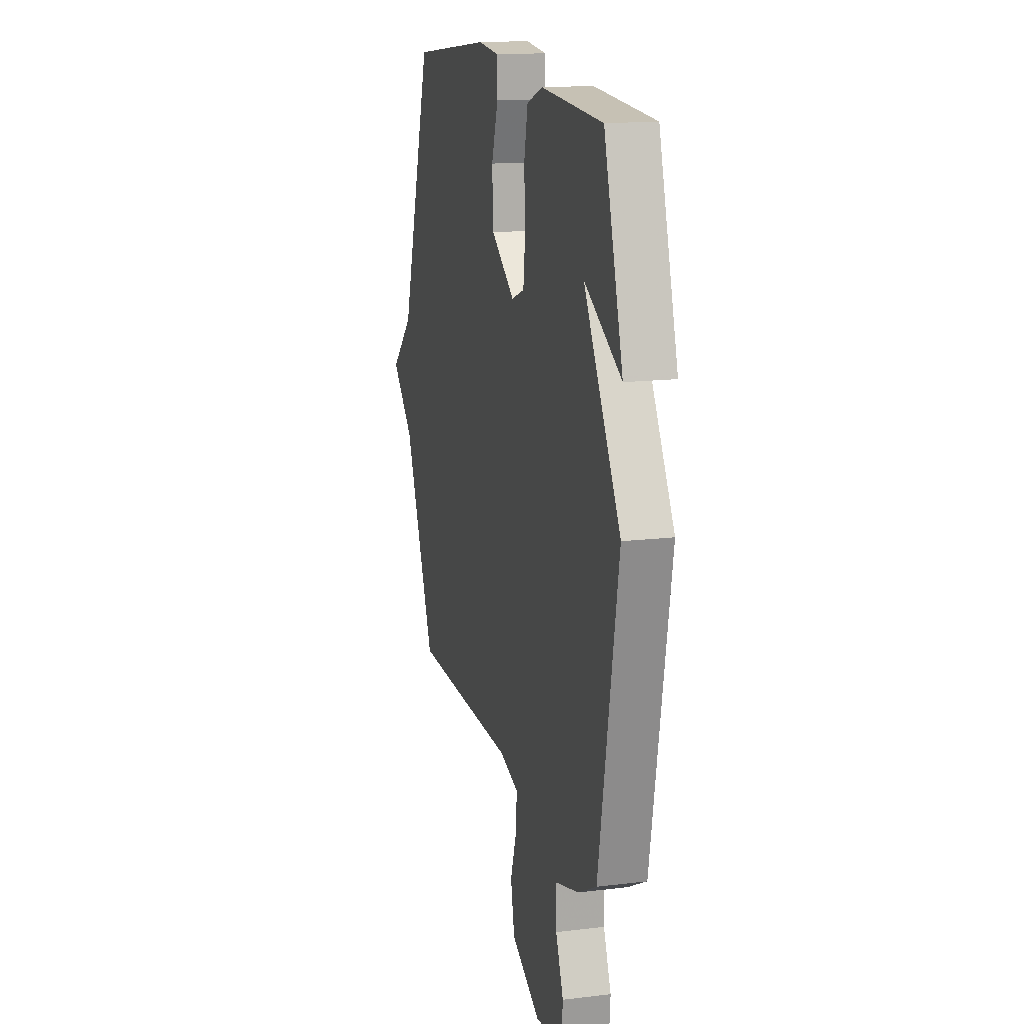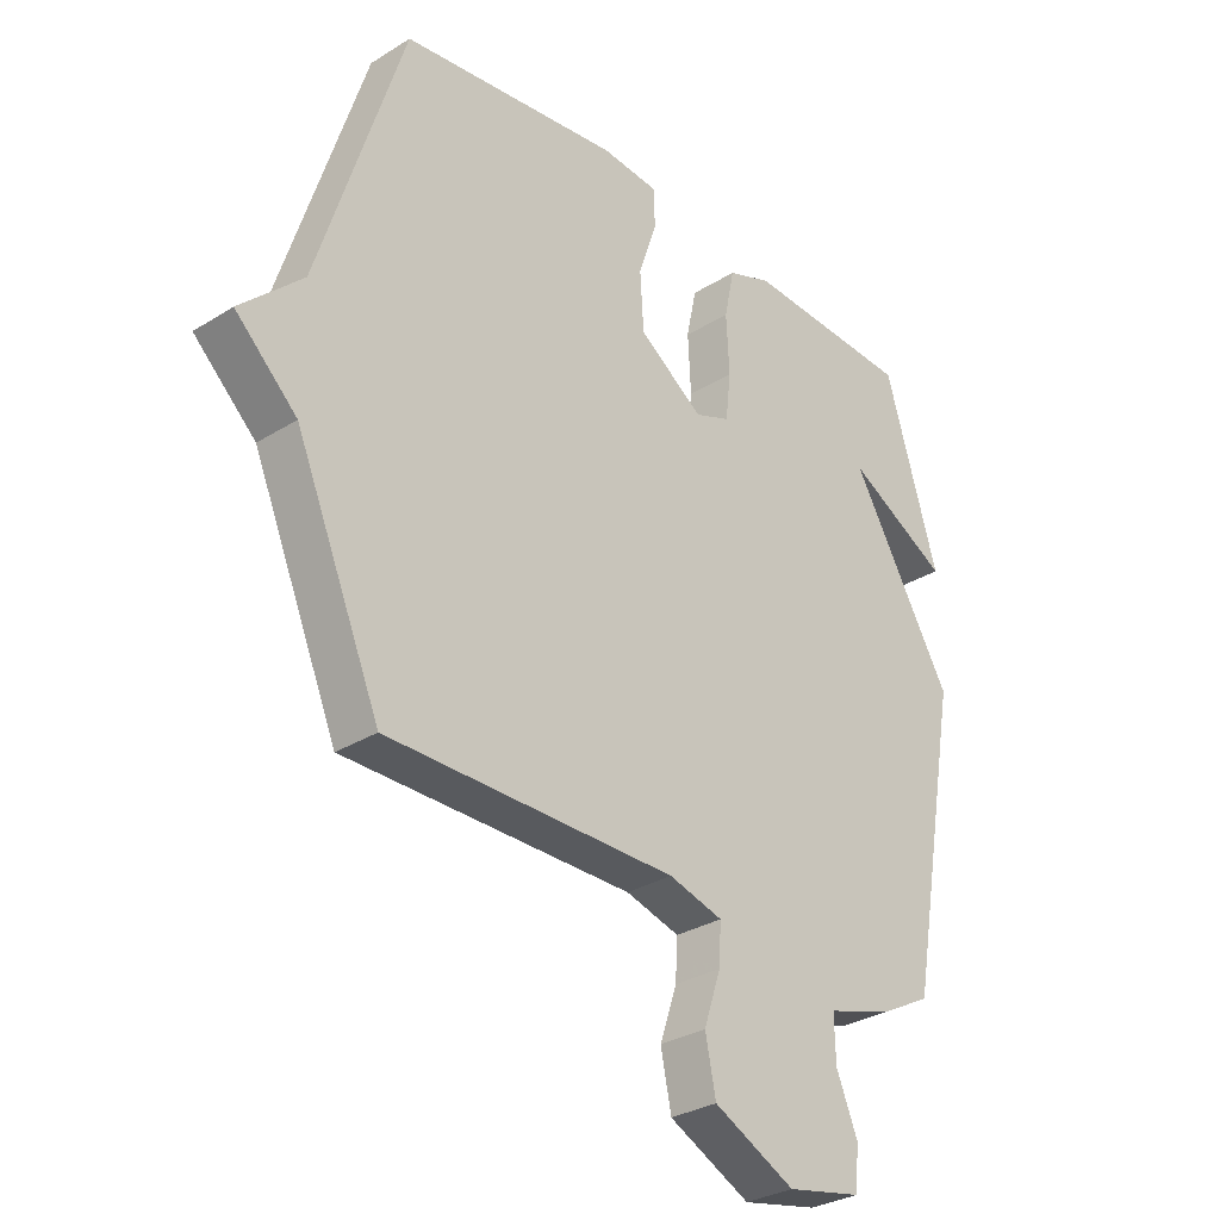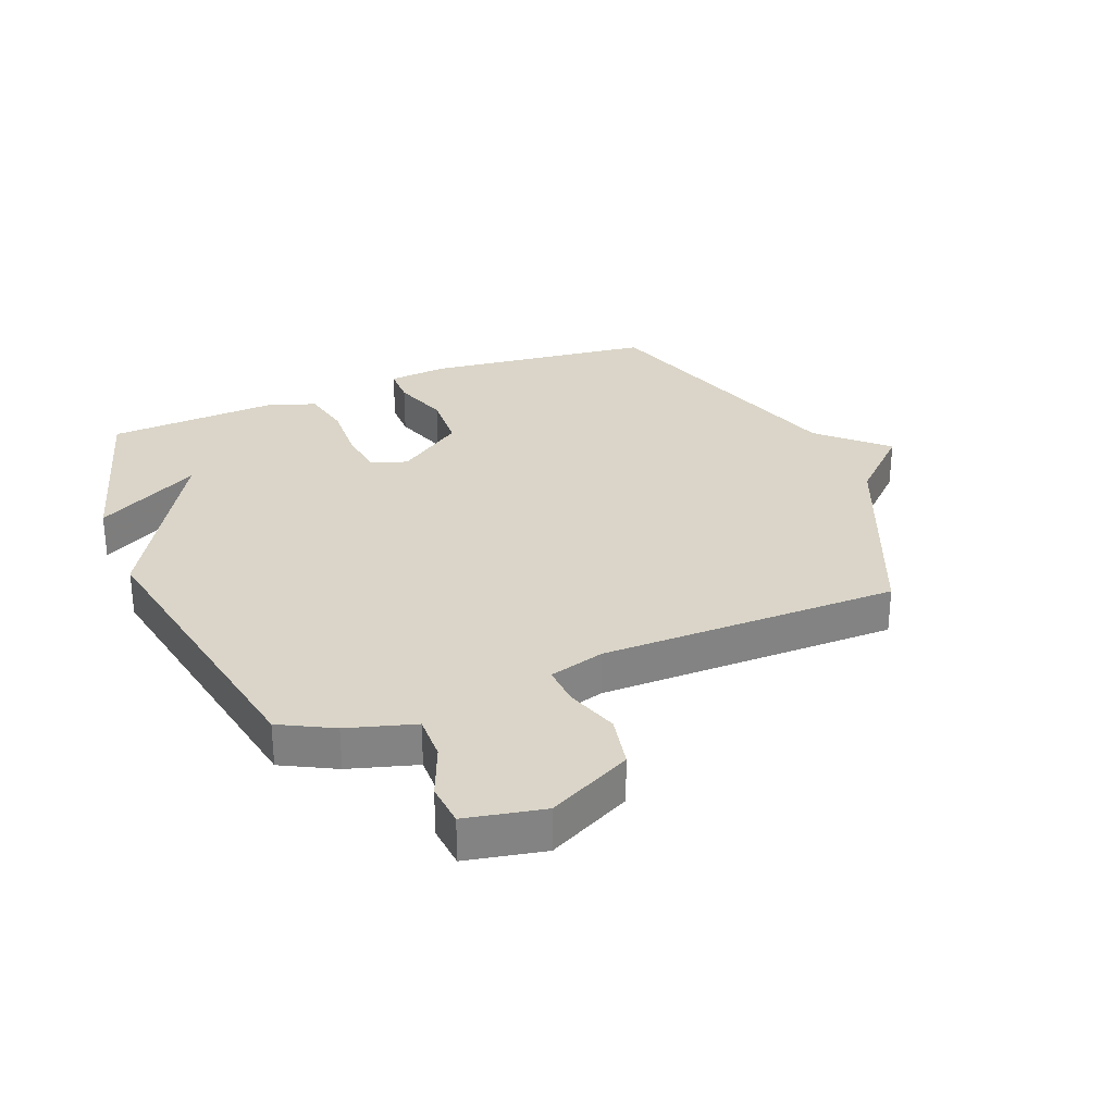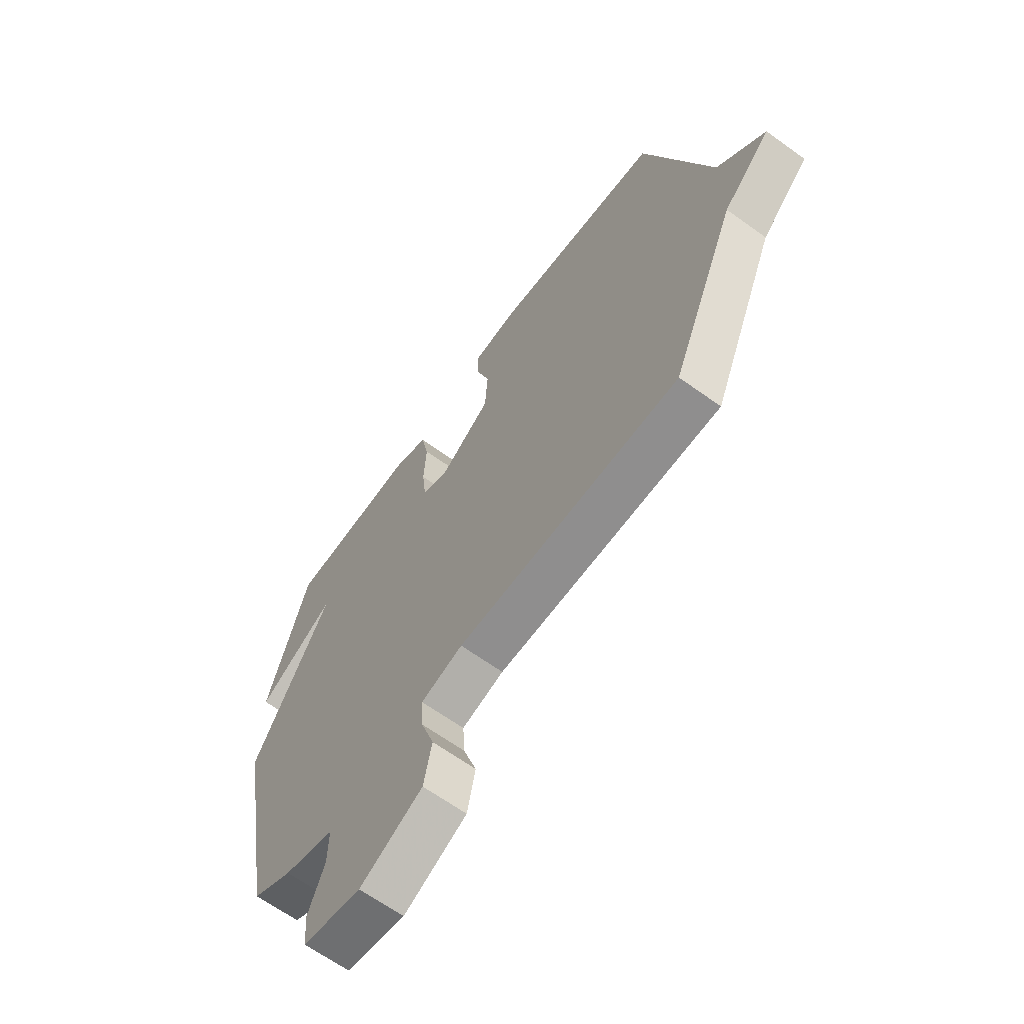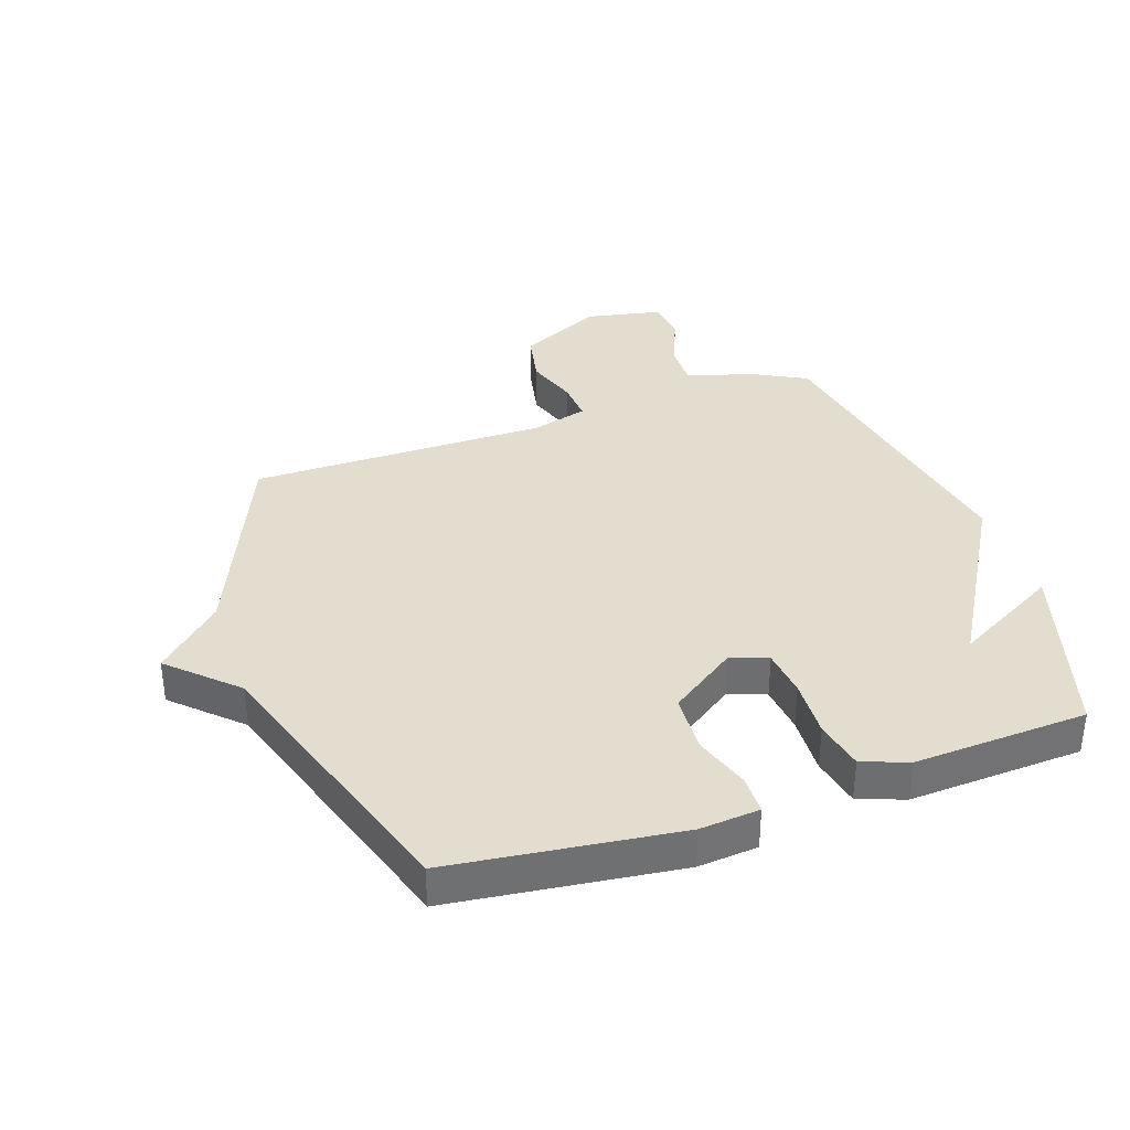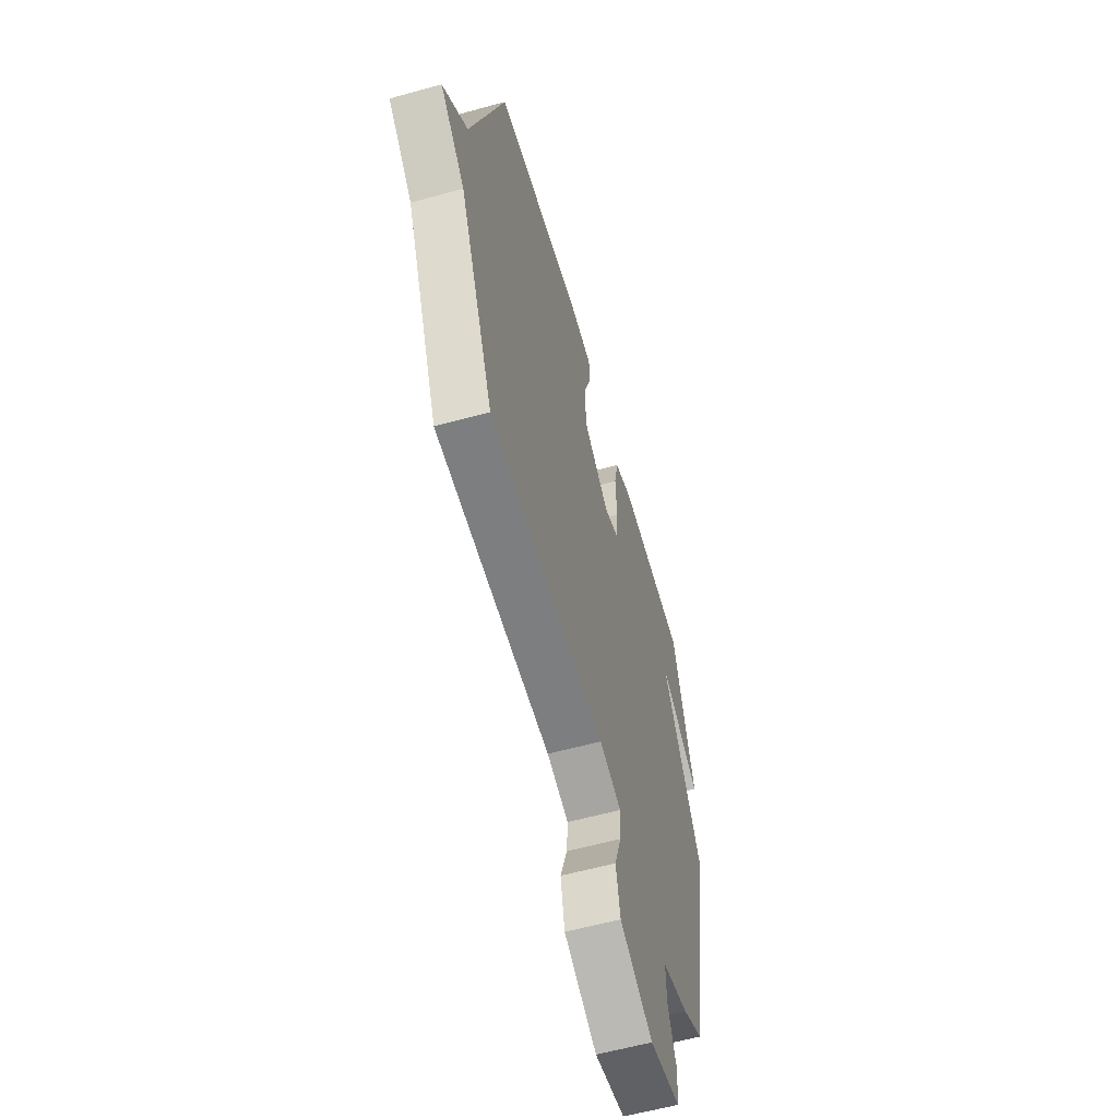
<metadata>
{"format":"obj","ext":"obj","renderer":"f3d","projection":"perspective","resolution":1024,"background":"white","views":[{"elev":15.5,"azim":75.5,"up":"+Z"},{"elev":-30.5,"azim":-48.0,"up":"+Z"},{"elev":29.4,"azim":158.0,"up":"+Y"},{"elev":-64.9,"azim":-126.0,"up":"+Z"},{"elev":35.6,"azim":-19.0,"up":"+Y"},{"elev":-59.2,"azim":-74.1,"up":"+Z"}]}
</metadata>
<code>
v -0.5 0.07 -0.5
v -0.645 0.07 -0.158
v -0.75 0.07 -0.058
v -0.645 0.07 0.042
v -0.5 0.07 0.5
v -0.126 0.07 0.546
v -0.028 0.07 0.537
v -0.027 0.07 0.473
v -0.058 0.07 0.38
v -0.052 0.07 0.282
v 0.058 0.07 0.205
v 0.118 0.07 0.228
v 0.127 0.07 0.307
v 0.122 0.07 0.405
v 0.139 0.07 0.487
v 0.214 0.07 0.515
v 0.5 0.07 0.5
v 0.59 0.07 0.199
v 0.417 0.07 0.294
v 0.59 0.07 -0.001
v 0.5 0.07 -0.5
v 0.413 0.07 -0.546
v 0.302 0.07 -0.579
v 0.304 0.07 -0.654
v 0.34 0.07 -0.741
v 0.334 0.07 -0.812
v 0.206 0.07 -0.838
v 0.068 0.07 -0.769
v 0.05 0.07 -0.681
v 0.079 0.07 -0.594
v 0.083 0.07 -0.527
v -0.009 0.07 -0.501
v -0.5 0 -0.5
v -0.645 0 -0.158
v -0.75 0 -0.058
v -0.645 0 0.042
v -0.5 0 0.5
v -0.126 0 0.546
v -0.028 0 0.537
v -0.027 0 0.473
v -0.058 0 0.38
v -0.052 0 0.282
v 0.058 0 0.205
v 0.118 0 0.228
v 0.127 0 0.307
v 0.122 0 0.405
v 0.139 0 0.487
v 0.214 0 0.515
v 0.5 0 0.5
v 0.59 0 0.199
v 0.417 0 0.294
v 0.59 0 -0.001
v 0.5 0 -0.5
v 0.413 0 -0.546
v 0.302 0 -0.579
v 0.304 0 -0.654
v 0.34 0 -0.741
v 0.334 0 -0.812
v 0.206 0 -0.838
v 0.068 0 -0.769
v 0.05 0 -0.681
v 0.079 0 -0.594
v 0.083 0 -0.527
v -0.009 0 -0.501
f 28 29 30
f 27 28 30
f 26 27 30
f 25 26 30
f 24 25 30
f 23 24 30 31
f 23 31 32
f 22 23 32
f 21 22 32
f 20 21 32
f 19 20 32
f 17 18 19
f 16 17 19
f 15 16 19
f 14 15 19
f 13 14 19
f 12 13 19
f 32 1 2
f 19 32 2
f 12 19 2
f 11 12 2
f 7 8 9
f 6 7 9
f 5 6 9
f 4 5 9
f 4 9 10
f 4 10 11
f 3 4 11
f 2 3 11
f 62 61 60
f 62 60 59
f 62 59 58
f 62 58 57
f 62 57 56
f 63 62 56 55
f 64 63 55
f 64 55 54
f 64 54 53
f 64 53 52
f 64 52 51
f 51 50 49
f 51 49 48
f 51 48 47
f 51 47 46
f 51 46 45
f 51 45 44
f 34 33 64
f 34 64 51
f 34 51 44
f 34 44 43
f 41 40 39
f 41 39 38
f 41 38 37
f 41 37 36
f 42 41 36
f 43 42 36
f 43 36 35
f 43 35 34
f 1 33 34 2
f 2 34 35 3
f 3 35 36 4
f 4 36 37 5
f 5 37 38 6
f 6 38 39 7
f 7 39 40 8
f 8 40 41 9
f 9 41 42 10
f 10 42 43 11
f 11 43 44 12
f 12 44 45 13
f 13 45 46 14
f 14 46 47 15
f 15 47 48 16
f 16 48 49 17
f 17 49 50 18
f 18 50 51 19
f 19 51 52 20
f 20 52 53 21
f 21 53 54 22
f 22 54 55 23
f 23 55 56 24
f 24 56 57 25
f 25 57 58 26
f 26 58 59 27
f 27 59 60 28
f 28 60 61 29
f 29 61 62 30
f 30 62 63 31
f 31 63 64 32
f 32 64 33 1

</code>
